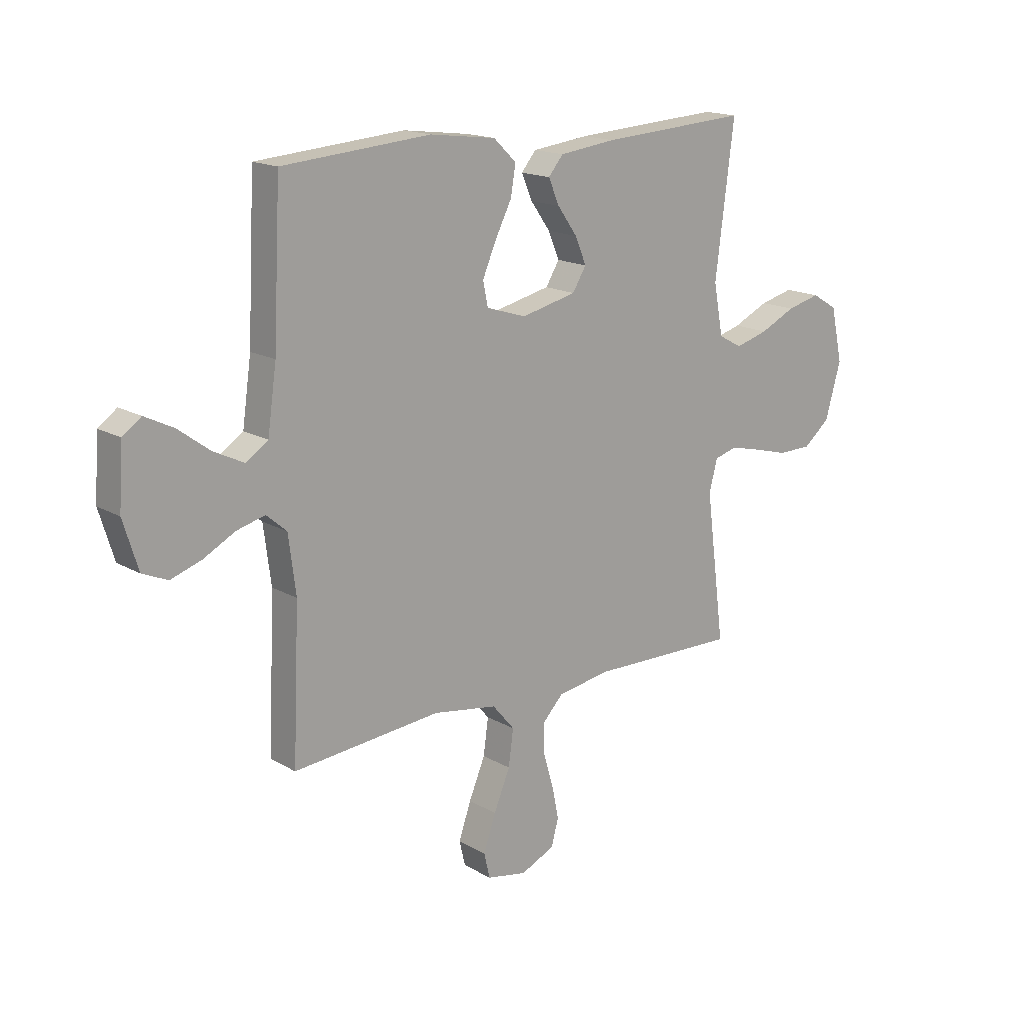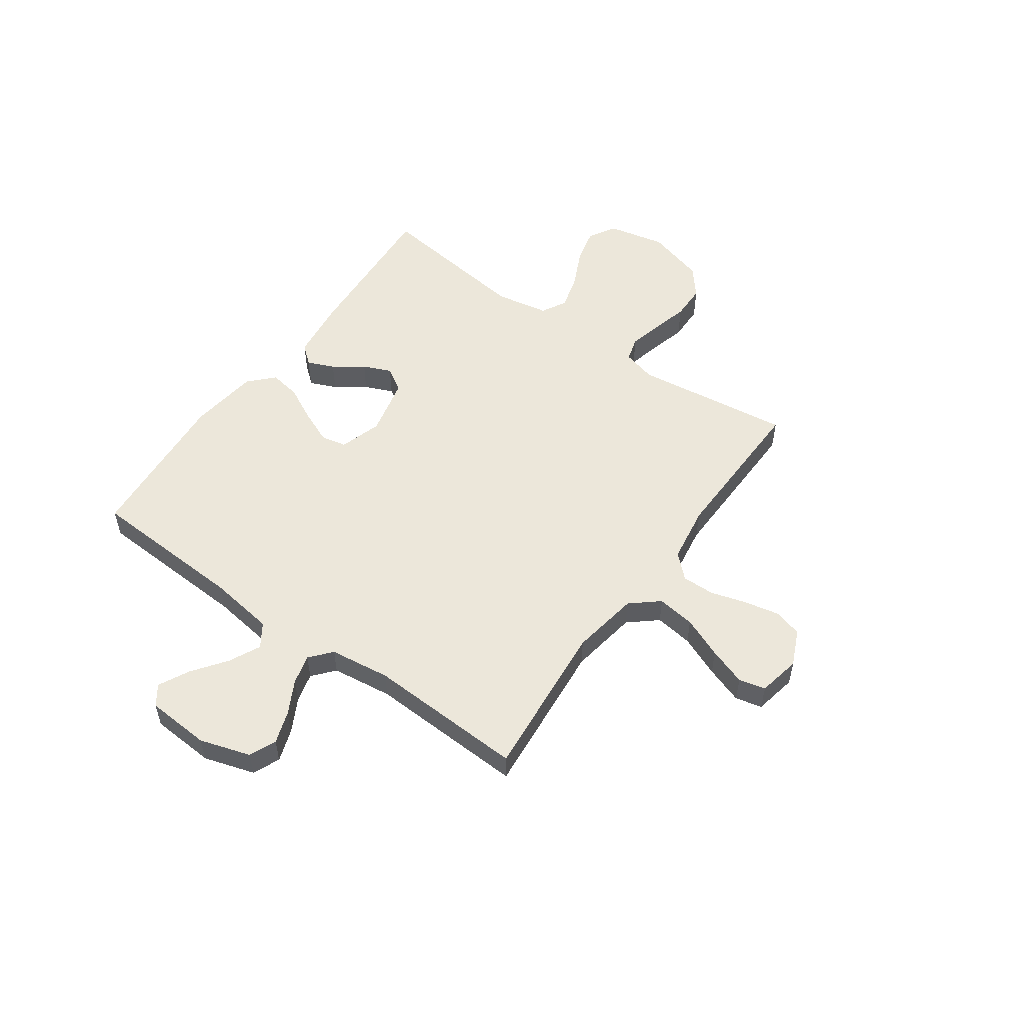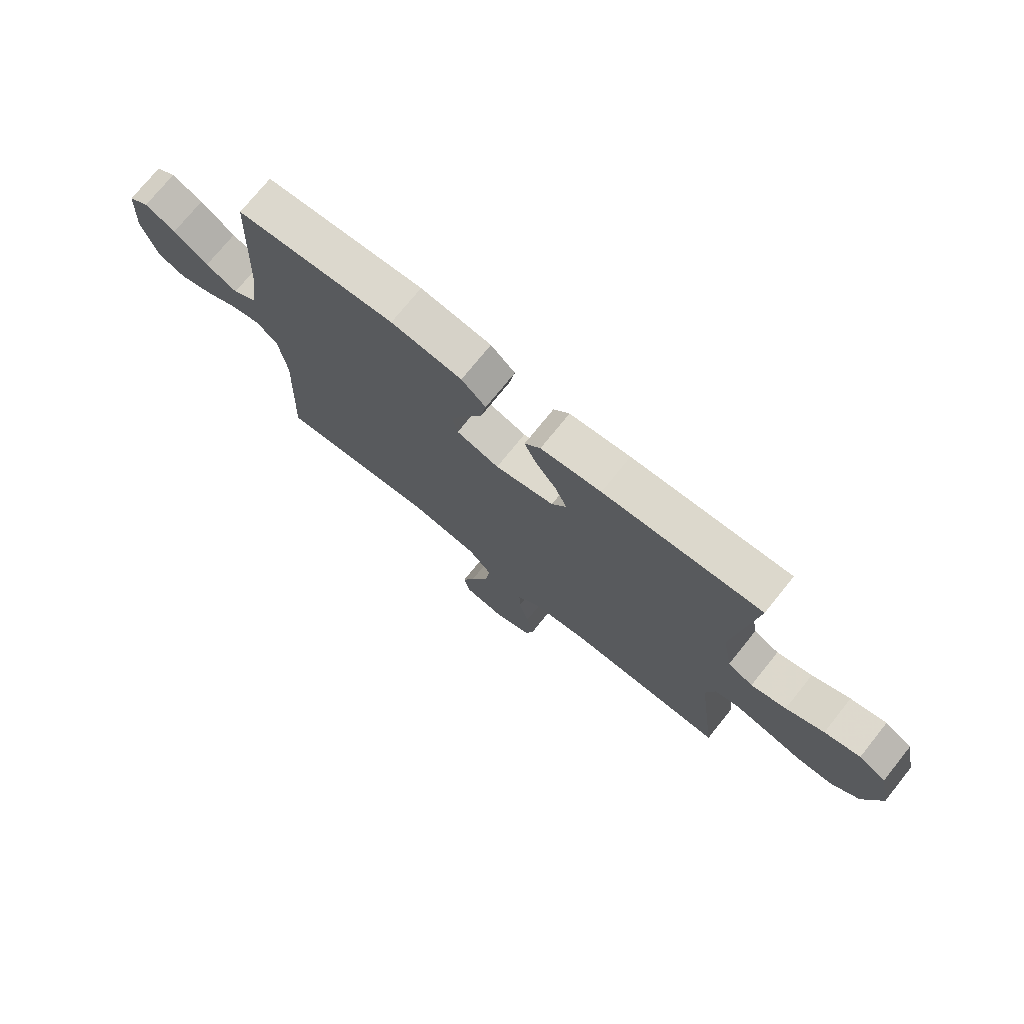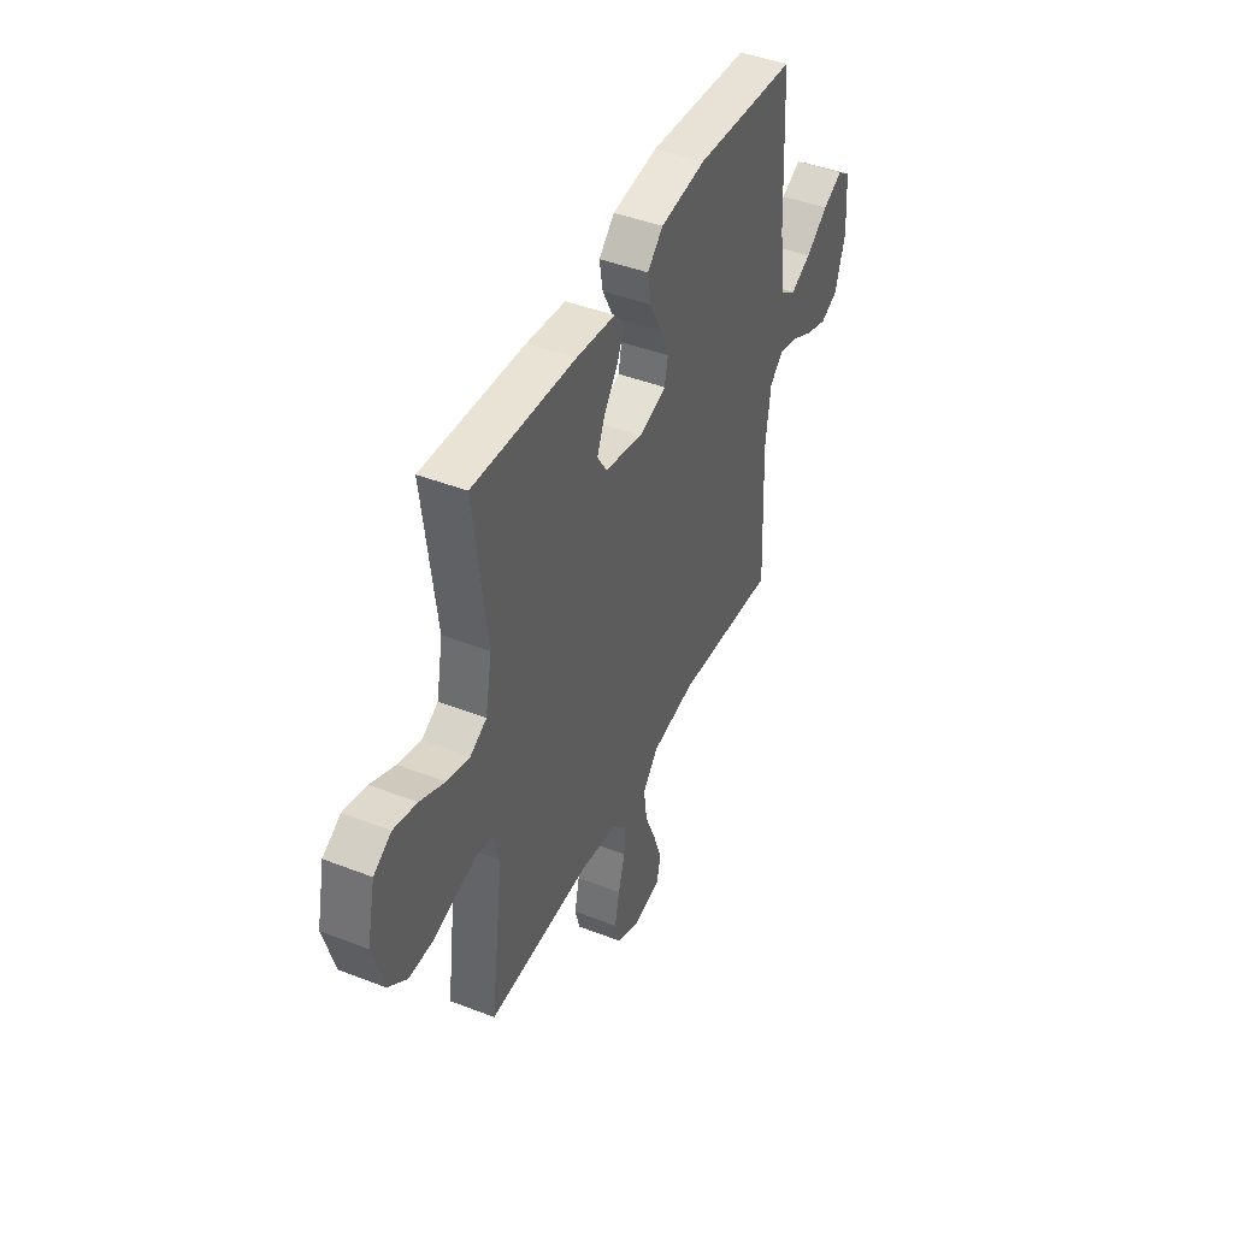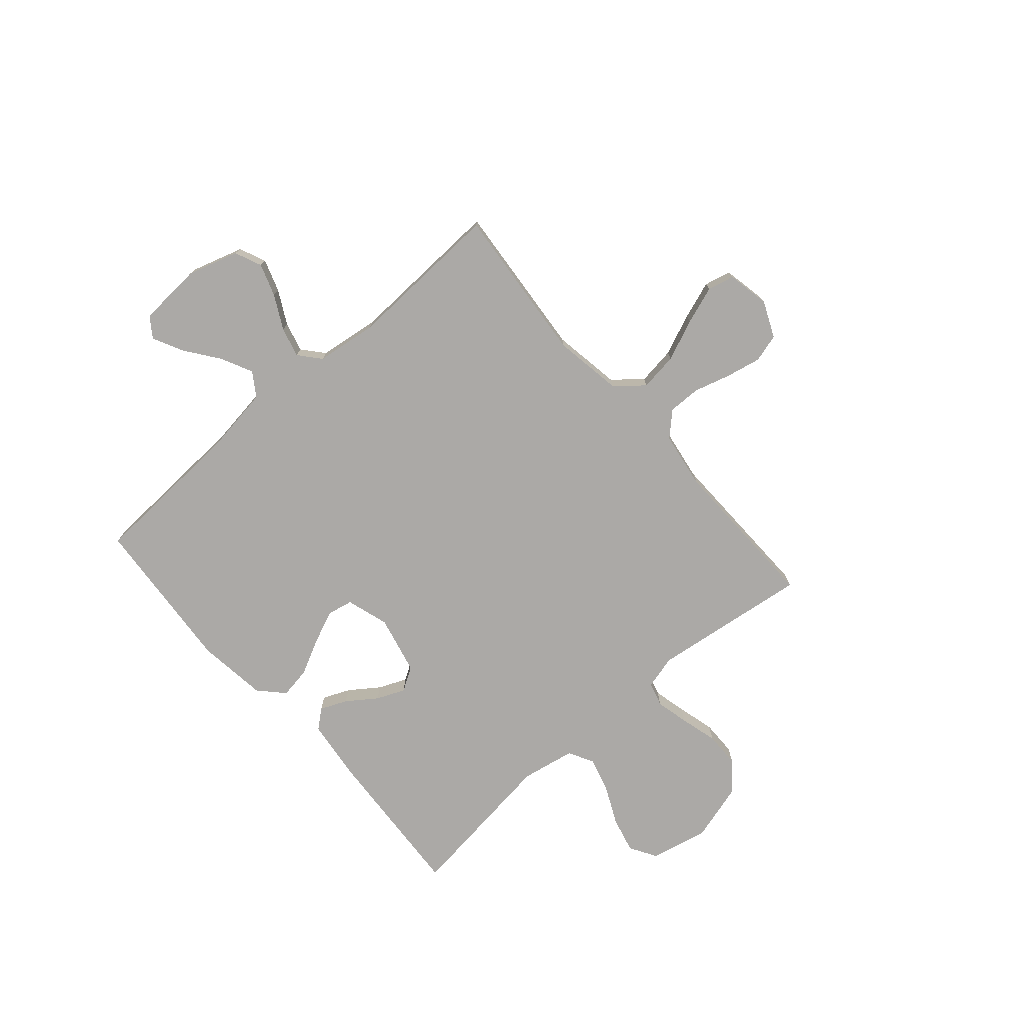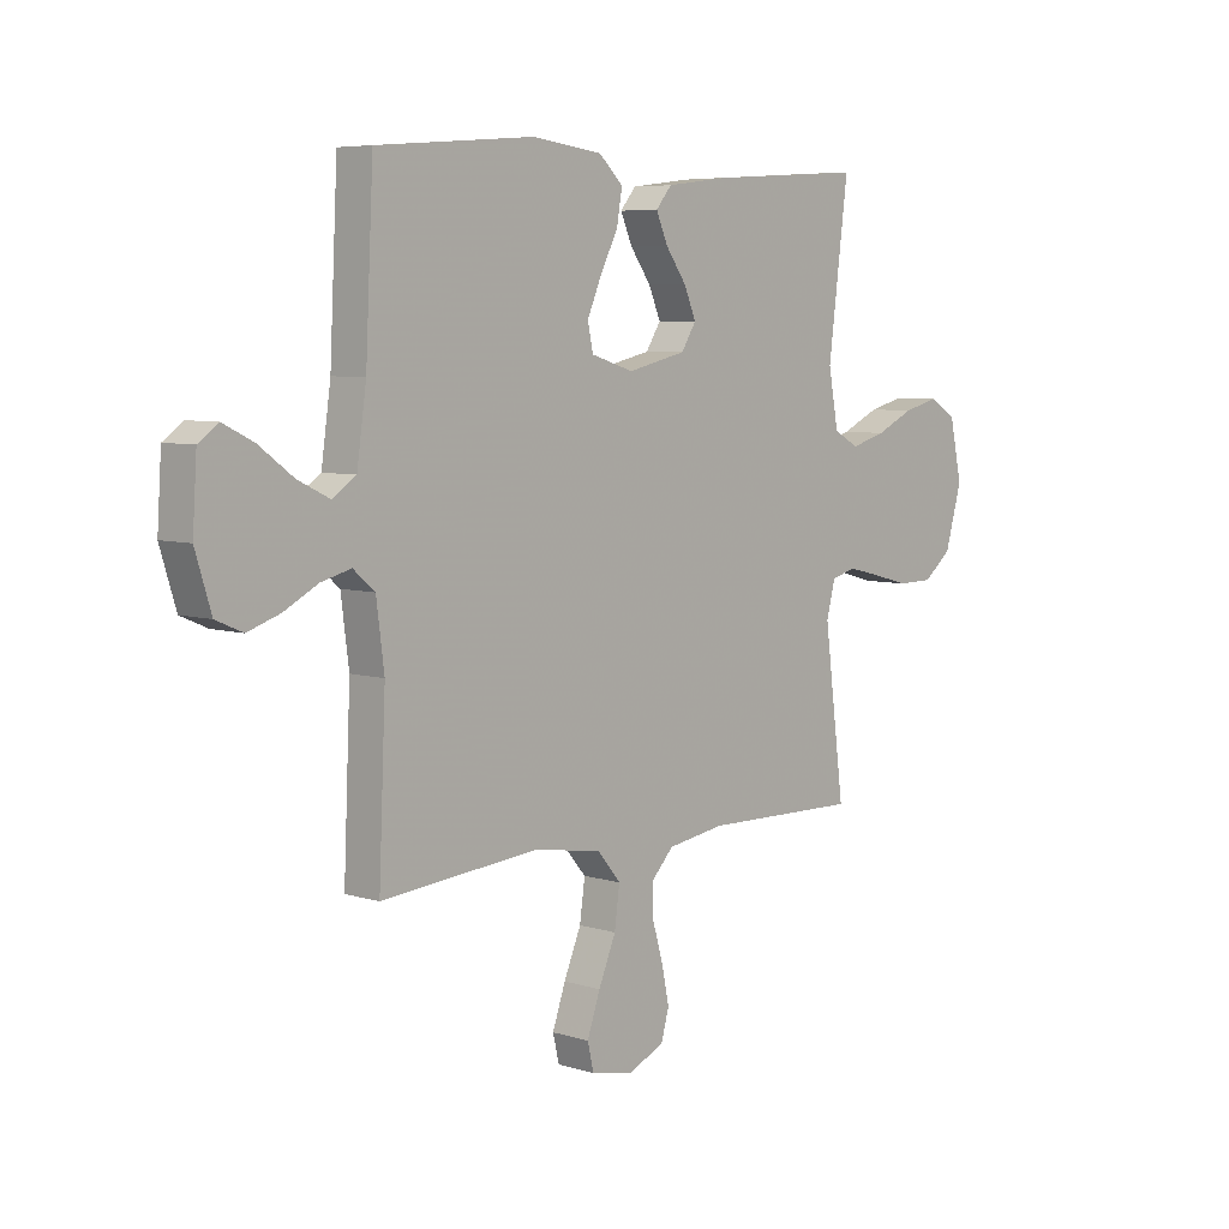
<metadata>
{"format":"obj","ext":"obj","renderer":"f3d","projection":"perspective","resolution":1024,"background":"white","views":[{"elev":16.5,"azim":139.4,"up":"+Z"},{"elev":53.7,"azim":125.4,"up":"+Y"},{"elev":74.1,"azim":-141.2,"up":"+Z"},{"elev":44.0,"azim":-65.5,"up":"+Z"},{"elev":-75.6,"azim":131.1,"up":"+Y"},{"elev":6.3,"azim":132.6,"up":"+Z"}]}
</metadata>
<code>
v -0.5 0.07 -0.5
v -0.461 0.07 -0.2
v -0.478 0.07 -0.136
v -0.524 0.07 -0.123
v -0.587 0.07 -0.138
v -0.658 0.07 -0.157
v -0.726 0.07 -0.156
v -0.78 0.07 -0.112
v -0.812 0.07 0
v -0.788 0.07 0.11
v -0.736 0.07 0.141
v -0.668 0.07 0.124
v -0.596 0.07 0.09
v -0.529 0.07 0.071
v -0.481 0.07 0.097
v -0.462 0.07 0.2
v -0.5 0.07 0.5
v -0.2 0.07 0.481
v -0.085 0.07 0.467
v -0.055 0.07 0.431
v -0.077 0.07 0.38
v -0.117 0.07 0.324
v -0.14 0.07 0.27
v -0.112 0.07 0.225
v 0 0.07 0.199
v 0.081 0.07 0.224
v 0.091 0.07 0.273
v 0.064 0.07 0.336
v 0.03 0.07 0.403
v 0.02 0.07 0.463
v 0.066 0.07 0.507
v 0.2 0.07 0.524
v 0.5 0.07 0.5
v 0.515 0.07 0.2
v 0.533 0.07 0.073
v 0.578 0.07 0.043
v 0.638 0.07 0.072
v 0.703 0.07 0.12
v 0.761 0.07 0.149
v 0.799 0.07 0.122
v 0.807 0.07 0
v 0.777 0.07 -0.097
v 0.726 0.07 -0.119
v 0.664 0.07 -0.098
v 0.6 0.07 -0.064
v 0.543 0.07 -0.049
v 0.502 0.07 -0.084
v 0.487 0.07 -0.2
v 0.5 0.07 -0.5
v 0.2 0.07 -0.473
v 0.07 0.07 -0.494
v 0.025 0.07 -0.547
v 0.035 0.07 -0.62
v 0.068 0.07 -0.699
v 0.093 0.07 -0.771
v 0.081 0.07 -0.822
v 0 0.07 -0.838
v -0.069 0.07 -0.807
v -0.084 0.07 -0.753
v -0.07 0.07 -0.686
v -0.05 0.07 -0.617
v -0.049 0.07 -0.555
v -0.091 0.07 -0.511
v -0.2 0.07 -0.494
v -0.5 0 -0.5
v -0.461 0 -0.2
v -0.478 0 -0.136
v -0.524 0 -0.123
v -0.587 0 -0.138
v -0.658 0 -0.157
v -0.726 0 -0.156
v -0.78 0 -0.112
v -0.812 0 0
v -0.788 0 0.11
v -0.736 0 0.141
v -0.668 0 0.124
v -0.596 0 0.09
v -0.529 0 0.071
v -0.481 0 0.097
v -0.462 0 0.2
v -0.5 0 0.5
v -0.2 0 0.481
v -0.085 0 0.467
v -0.055 0 0.431
v -0.077 0 0.38
v -0.117 0 0.324
v -0.14 0 0.27
v -0.112 0 0.225
v 0 0 0.199
v 0.081 0 0.224
v 0.091 0 0.273
v 0.064 0 0.336
v 0.03 0 0.403
v 0.02 0 0.463
v 0.066 0 0.507
v 0.2 0 0.524
v 0.5 0 0.5
v 0.515 0 0.2
v 0.533 0 0.073
v 0.578 0 0.043
v 0.638 0 0.072
v 0.703 0 0.12
v 0.761 0 0.149
v 0.799 0 0.122
v 0.807 0 0
v 0.777 0 -0.097
v 0.726 0 -0.119
v 0.664 0 -0.098
v 0.6 0 -0.064
v 0.543 0 -0.049
v 0.502 0 -0.084
v 0.487 0 -0.2
v 0.5 0 -0.5
v 0.2 0 -0.473
v 0.07 0 -0.494
v 0.025 0 -0.547
v 0.035 0 -0.62
v 0.068 0 -0.699
v 0.093 0 -0.771
v 0.081 0 -0.822
v 0 0 -0.838
v -0.069 0 -0.807
v -0.084 0 -0.753
v -0.07 0 -0.686
v -0.05 0 -0.617
v -0.049 0 -0.555
v -0.091 0 -0.511
v -0.2 0 -0.494
f 58 59 60 61
f 56 57 58 61
f 56 61 62
f 53 54 55 56
f 53 56 62
f 52 53 62 63
f 48 49 50
f 47 48 50 51
f 42 43 44 45
f 42 45 46
f 41 42 46
f 40 41 46
f 37 38 39 40
f 36 37 40 46
f 35 36 46 47
f 31 32 33 34
f 28 29 30 31
f 27 28 31 34
f 26 27 34 35
f 19 20 21 22
f 19 22 23
f 16 17 18 19
f 15 16 19 23
f 14 15 23 24
f 10 11 12 13
f 10 13 14
f 9 10 14
f 8 9 14
f 5 6 7 8
f 4 5 8 14
f 3 4 14 24
f 64 1 2
f 63 64 2 3
f 51 52 63 3
f 25 26 35 47
f 25 47 51
f 3 24 25 51
f 125 124 123 122
f 125 122 121 120
f 126 125 120
f 120 119 118 117
f 126 120 117
f 127 126 117 116
f 114 113 112
f 115 114 112 111
f 109 108 107 106
f 110 109 106
f 110 106 105
f 110 105 104
f 104 103 102 101
f 110 104 101 100
f 111 110 100 99
f 98 97 96 95
f 95 94 93 92
f 98 95 92 91
f 99 98 91 90
f 86 85 84 83
f 87 86 83
f 83 82 81 80
f 87 83 80 79
f 88 87 79 78
f 77 76 75 74
f 78 77 74
f 78 74 73
f 78 73 72
f 72 71 70 69
f 78 72 69 68
f 88 78 68 67
f 66 65 128
f 67 66 128 127
f 67 127 116 115
f 111 99 90 89
f 115 111 89
f 115 89 88 67
f 1 65 66 2
f 2 66 67 3
f 3 67 68 4
f 4 68 69 5
f 5 69 70 6
f 6 70 71 7
f 7 71 72 8
f 8 72 73 9
f 9 73 74 10
f 10 74 75 11
f 11 75 76 12
f 12 76 77 13
f 13 77 78 14
f 14 78 79 15
f 15 79 80 16
f 16 80 81 17
f 17 81 82 18
f 18 82 83 19
f 19 83 84 20
f 20 84 85 21
f 21 85 86 22
f 22 86 87 23
f 23 87 88 24
f 24 88 89 25
f 25 89 90 26
f 26 90 91 27
f 27 91 92 28
f 28 92 93 29
f 29 93 94 30
f 30 94 95 31
f 31 95 96 32
f 32 96 97 33
f 33 97 98 34
f 34 98 99 35
f 35 99 100 36
f 36 100 101 37
f 37 101 102 38
f 38 102 103 39
f 39 103 104 40
f 40 104 105 41
f 41 105 106 42
f 42 106 107 43
f 43 107 108 44
f 44 108 109 45
f 45 109 110 46
f 46 110 111 47
f 47 111 112 48
f 48 112 113 49
f 49 113 114 50
f 50 114 115 51
f 51 115 116 52
f 52 116 117 53
f 53 117 118 54
f 54 118 119 55
f 55 119 120 56
f 56 120 121 57
f 57 121 122 58
f 58 122 123 59
f 59 123 124 60
f 60 124 125 61
f 61 125 126 62
f 62 126 127 63
f 63 127 128 64
f 64 128 65 1

</code>
